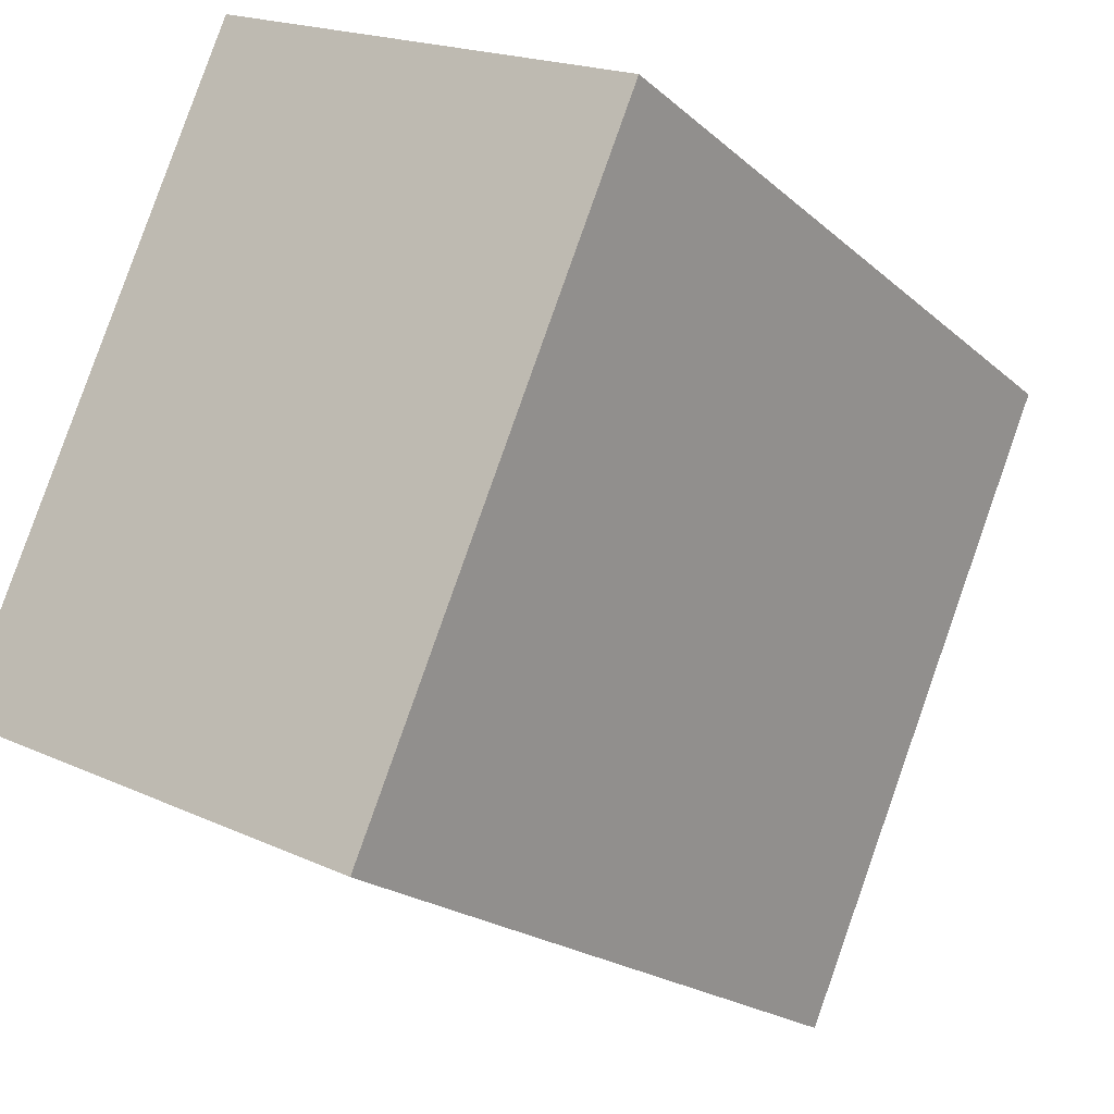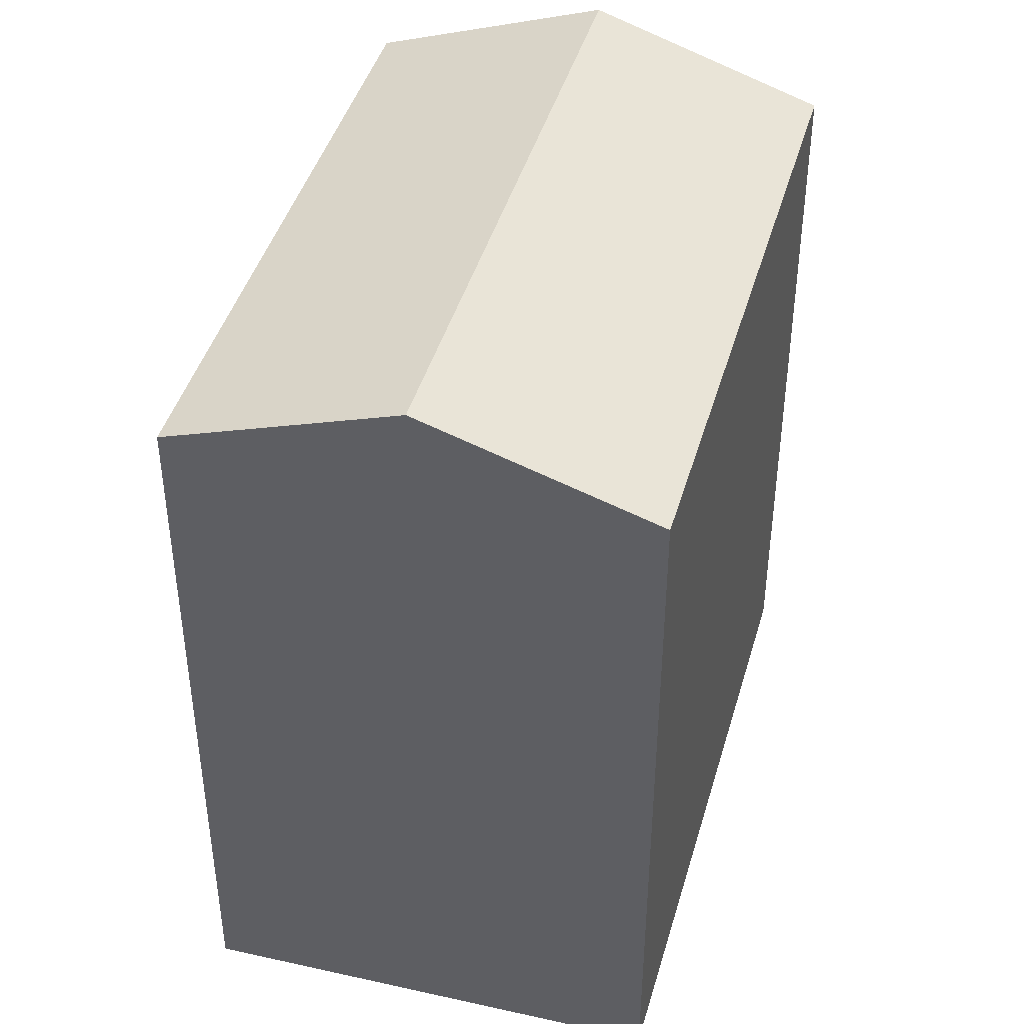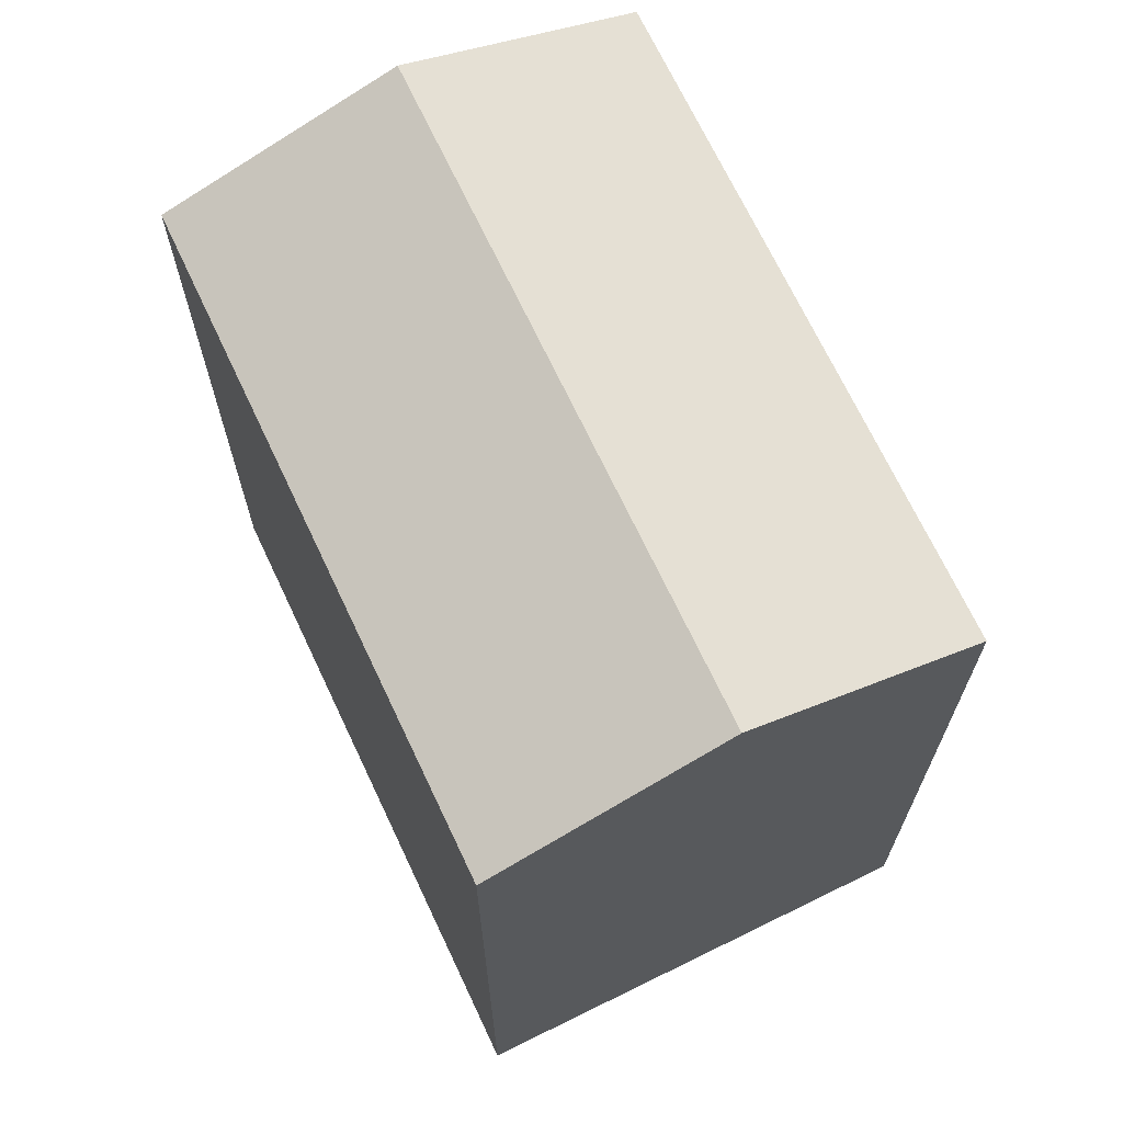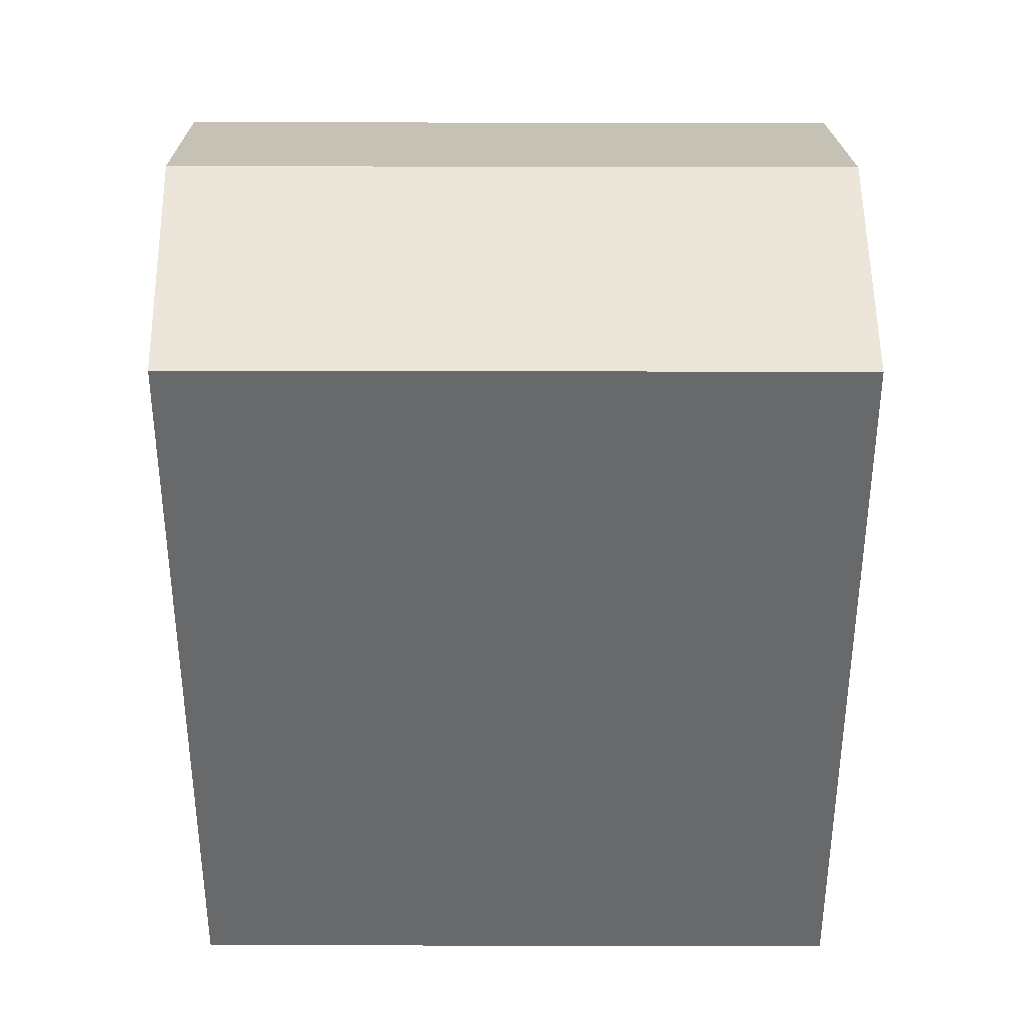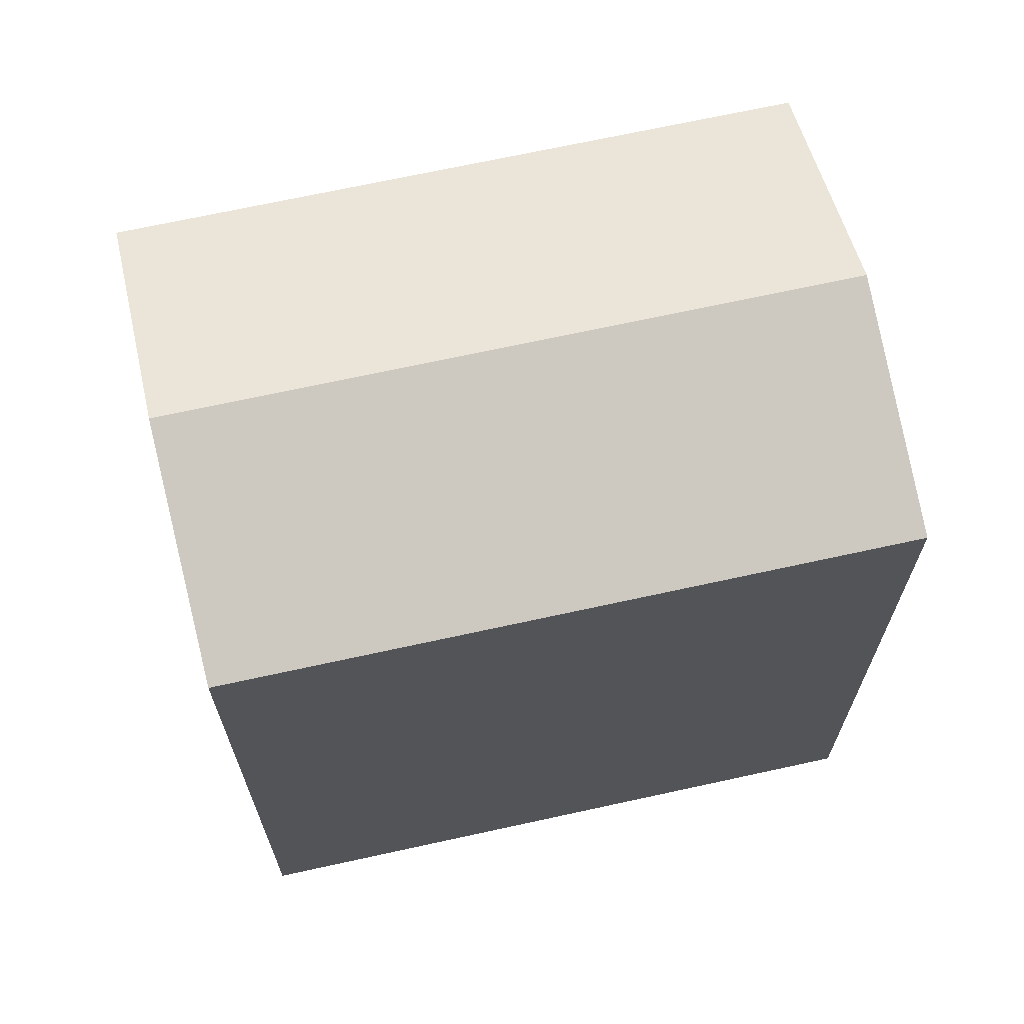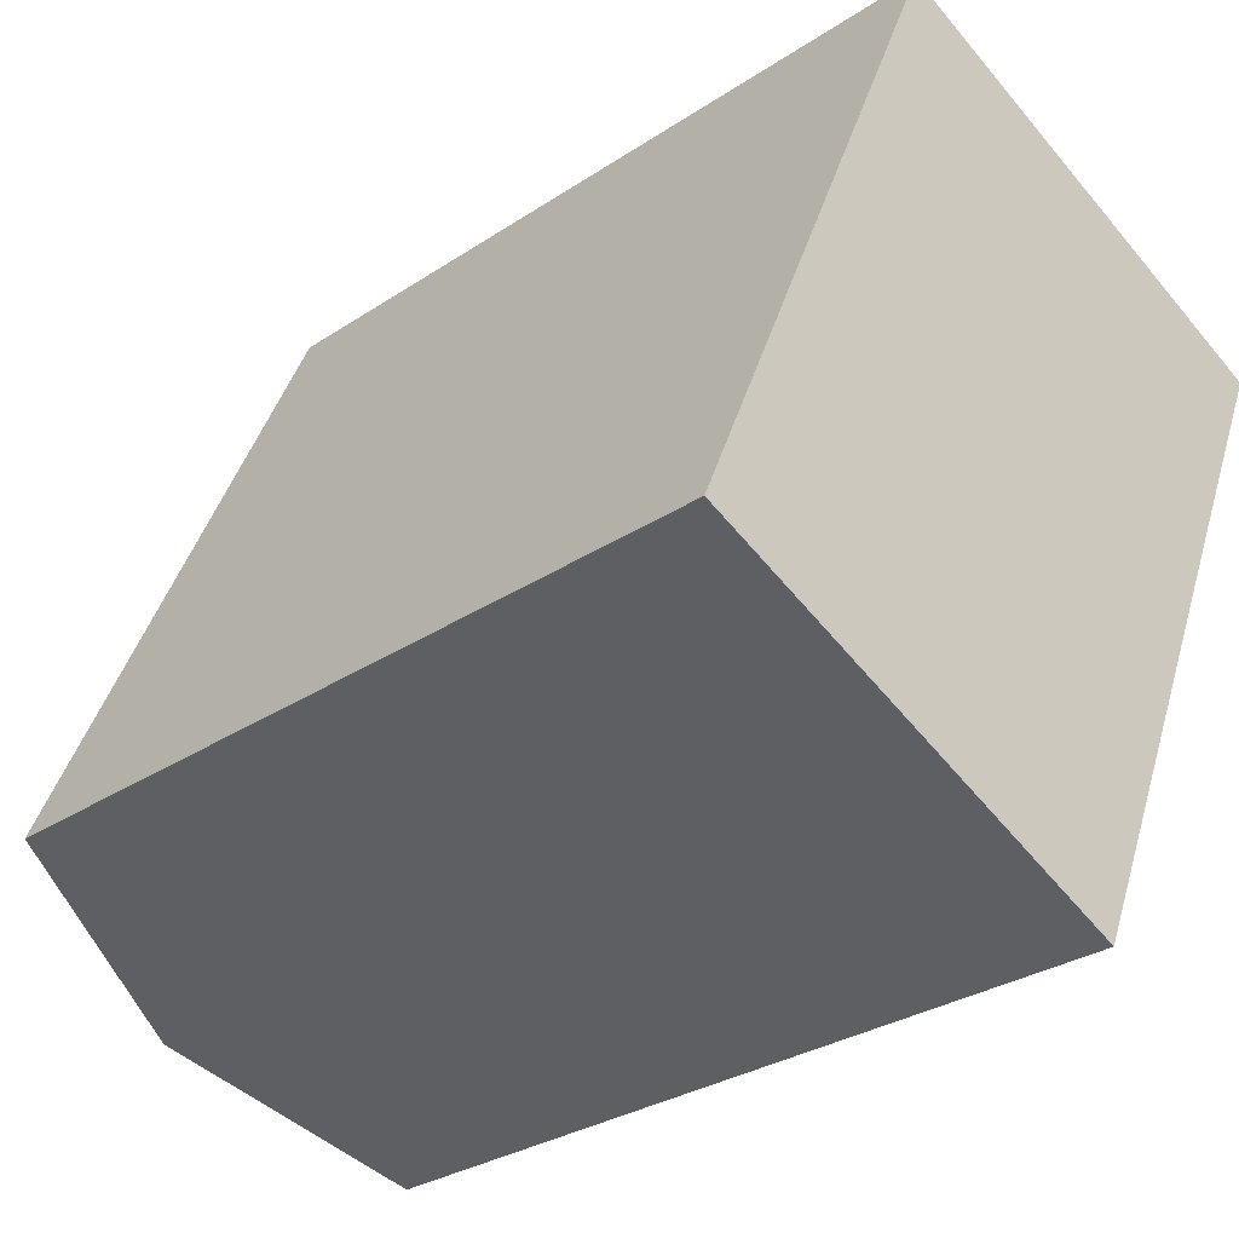
<metadata>
{"format":"obj","ext":"obj","renderer":"f3d","projection":"perspective","resolution":1024,"background":"white","views":[{"elev":-19.9,"azim":32.7,"up":"+Z"},{"elev":43.5,"azim":-140.9,"up":"+Y"},{"elev":69.4,"azim":-1.9,"up":"+Y"},{"elev":37.4,"azim":-66.5,"up":"+Y"},{"elev":68.9,"azim":100.9,"up":"+Y"},{"elev":-29.4,"azim":-45.5,"up":"+Z"}]}
</metadata>
<code>
v  0.0004677 21.89 -0.0006929
v  13.78 24.17 14.89
v  6.165 24.17 -2.785
v  7.618 21.89 17.68
v  19.95 21.89 12.11
v  12.33 21.89 -5.57
v  7.617 -1.083e-15 17.68
v  19.95 -7.415e-16 12.11
v  0 0 0
v  12.33 3.41e-16 -5.569
g defaultobject
f 1 2 3
f 2 1 4
f 3 5 6
f 5 3 2
f 5 7 8
f 7 5 4
f 4 5 2
f 4 9 7
f 9 4 1
f 1 10 9
f 10 1 6
f 6 1 3
f 10 5 8
f 5 10 6
f 9 8 7
f 8 9 10

</code>
